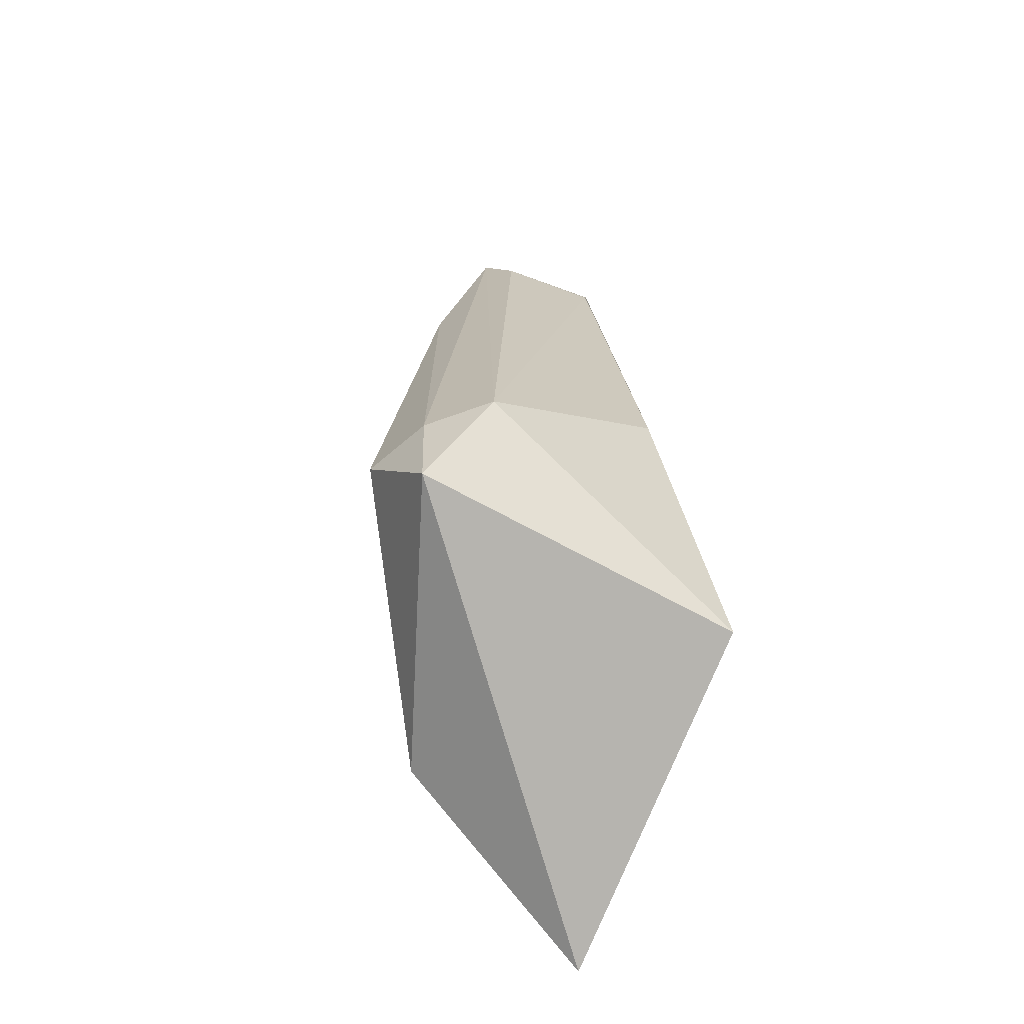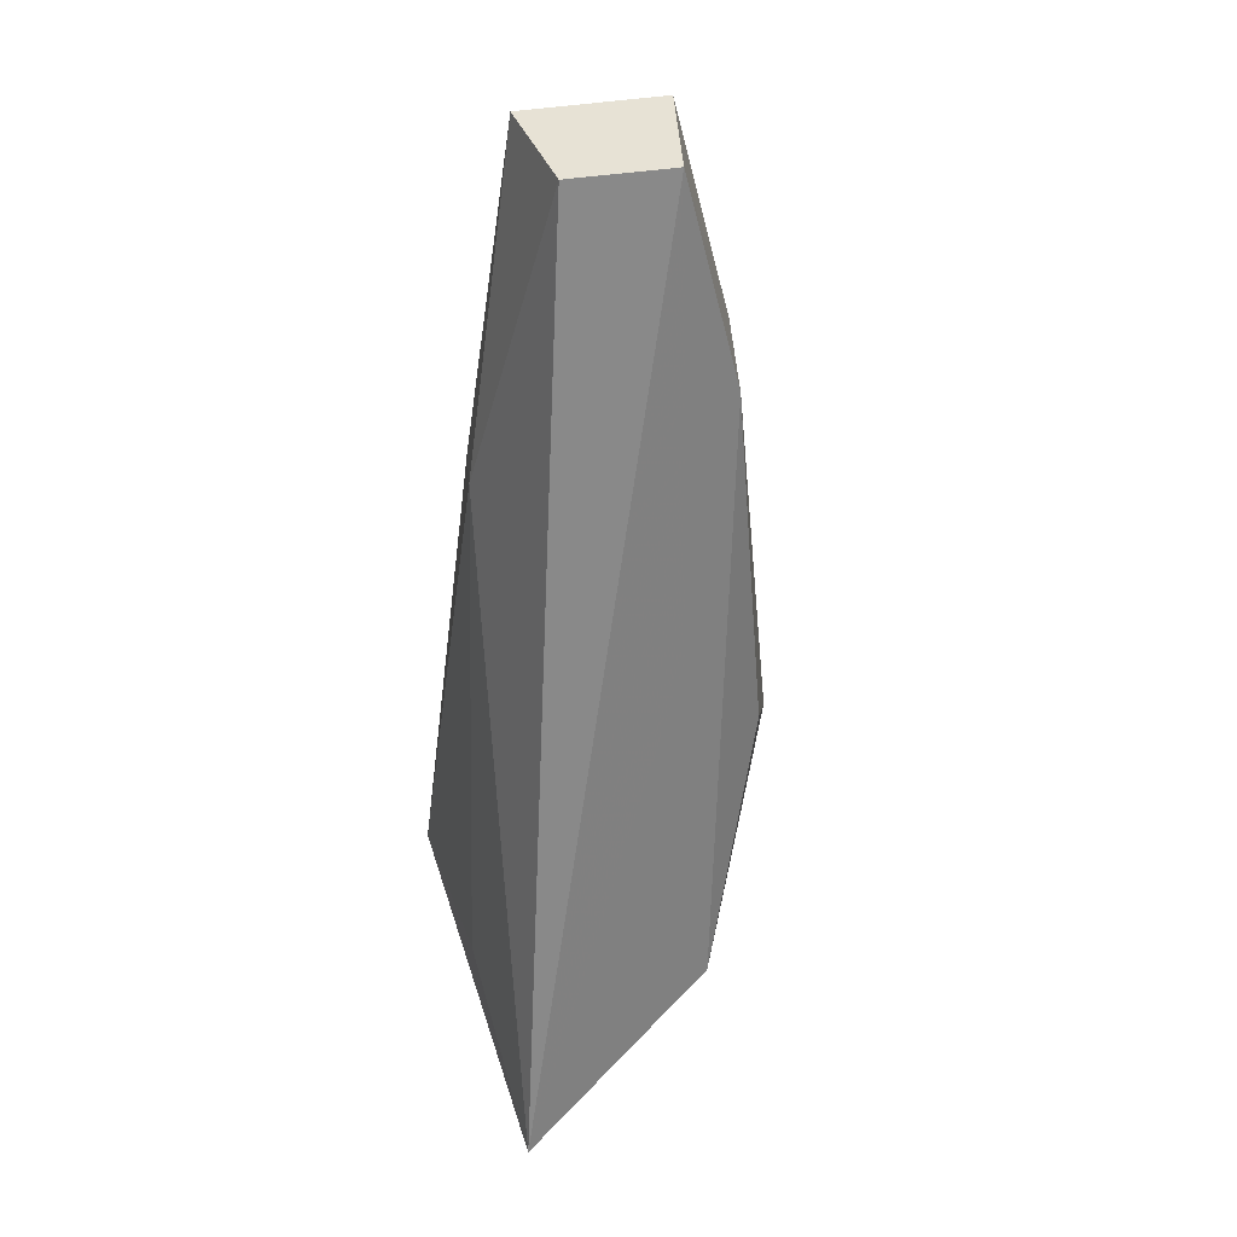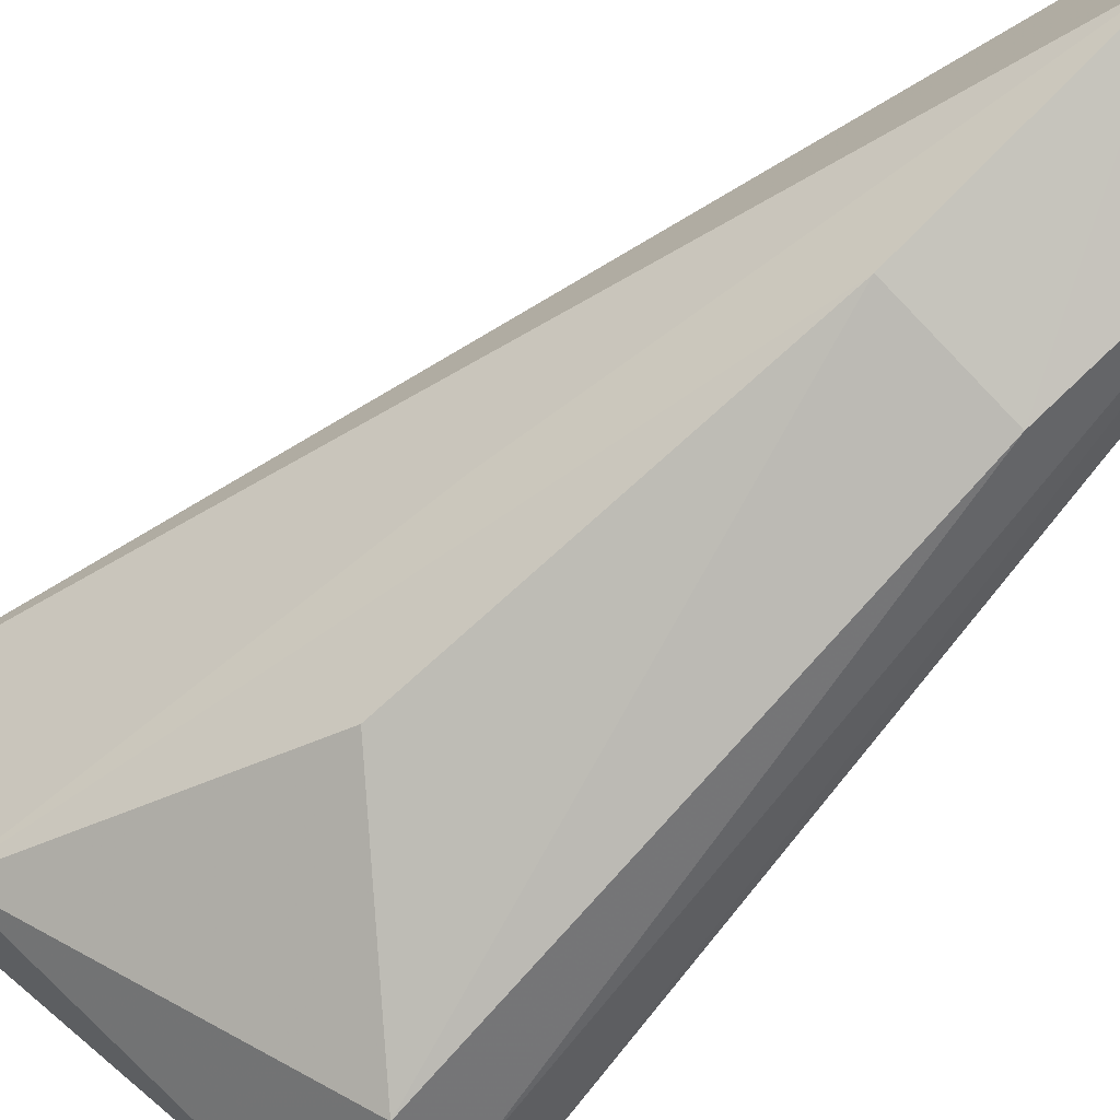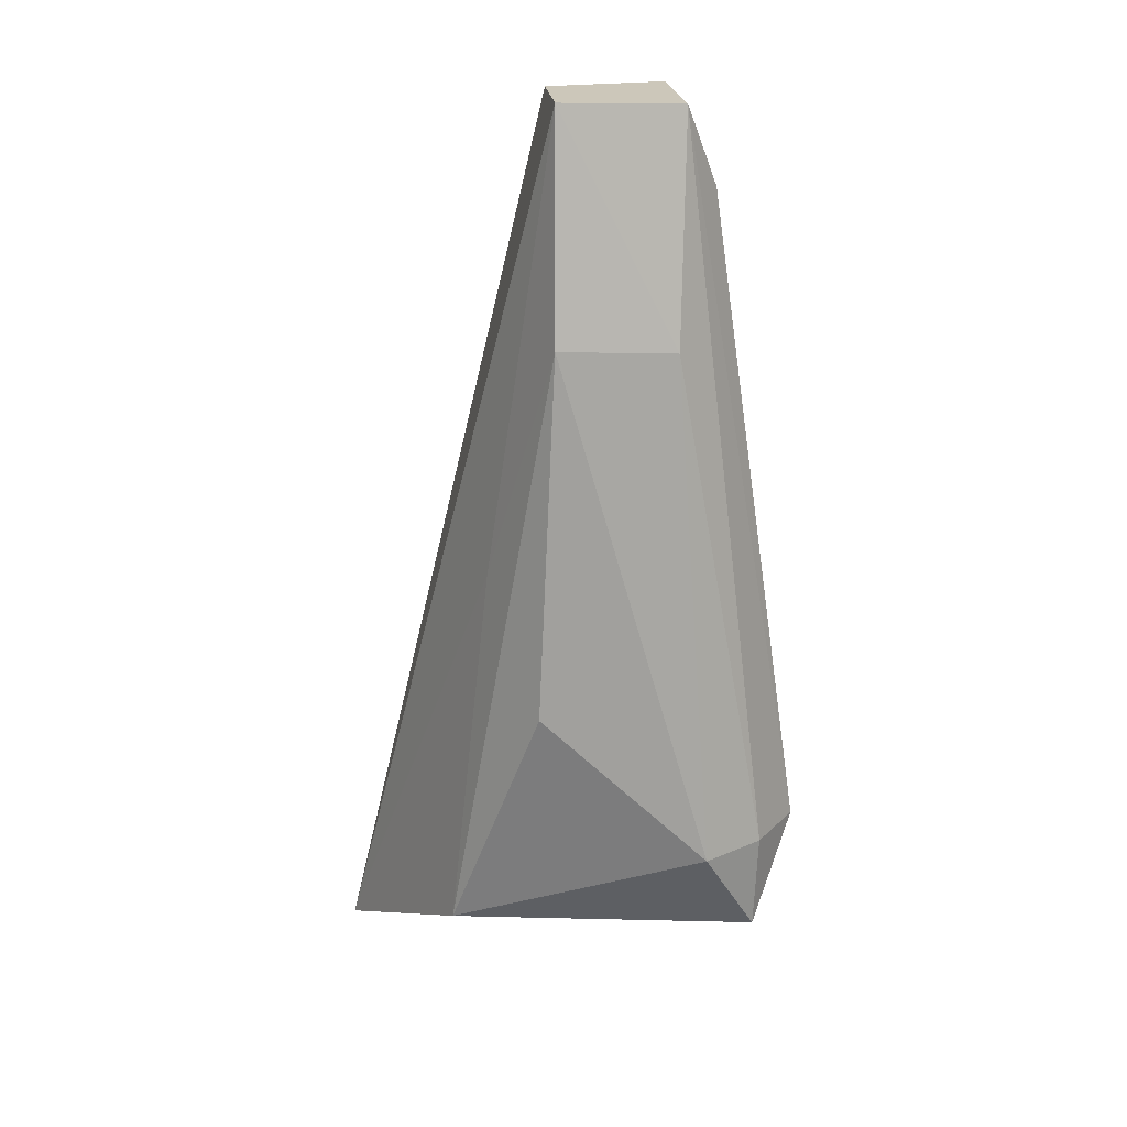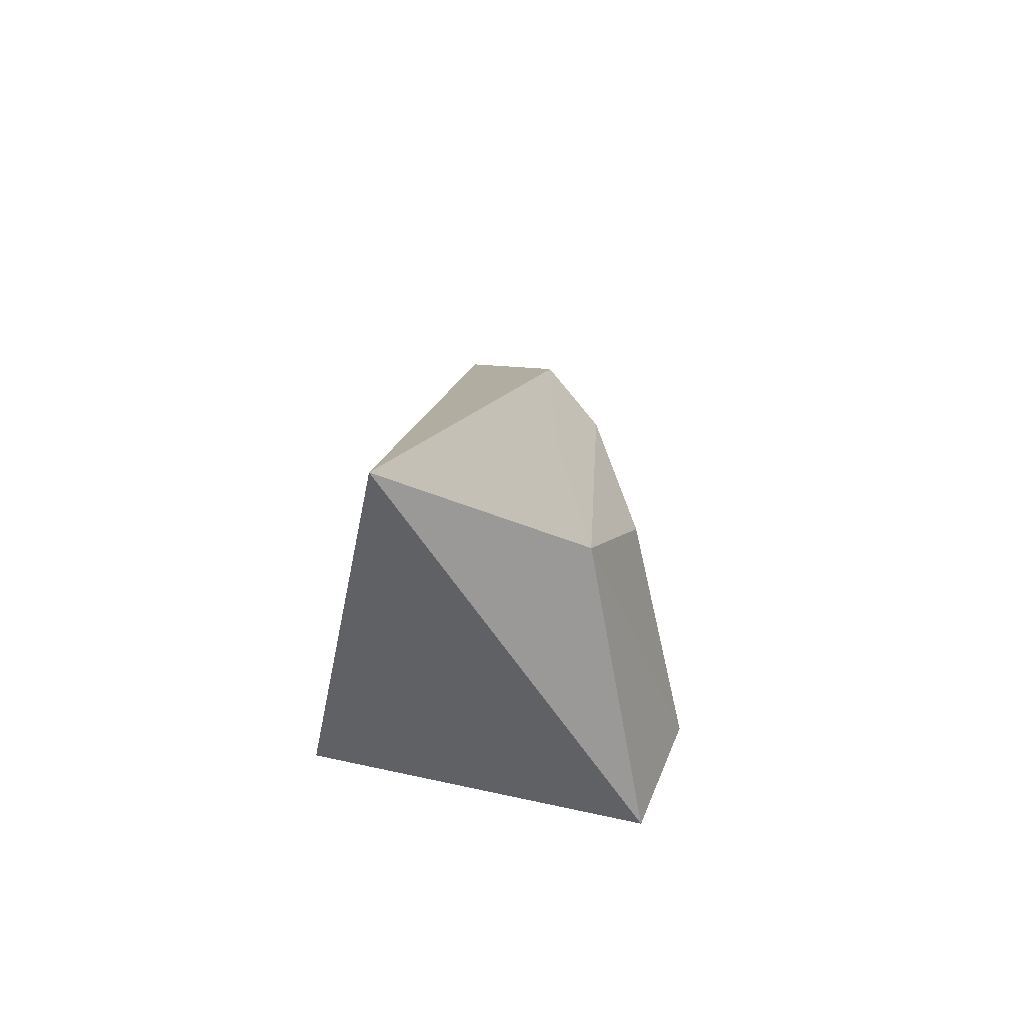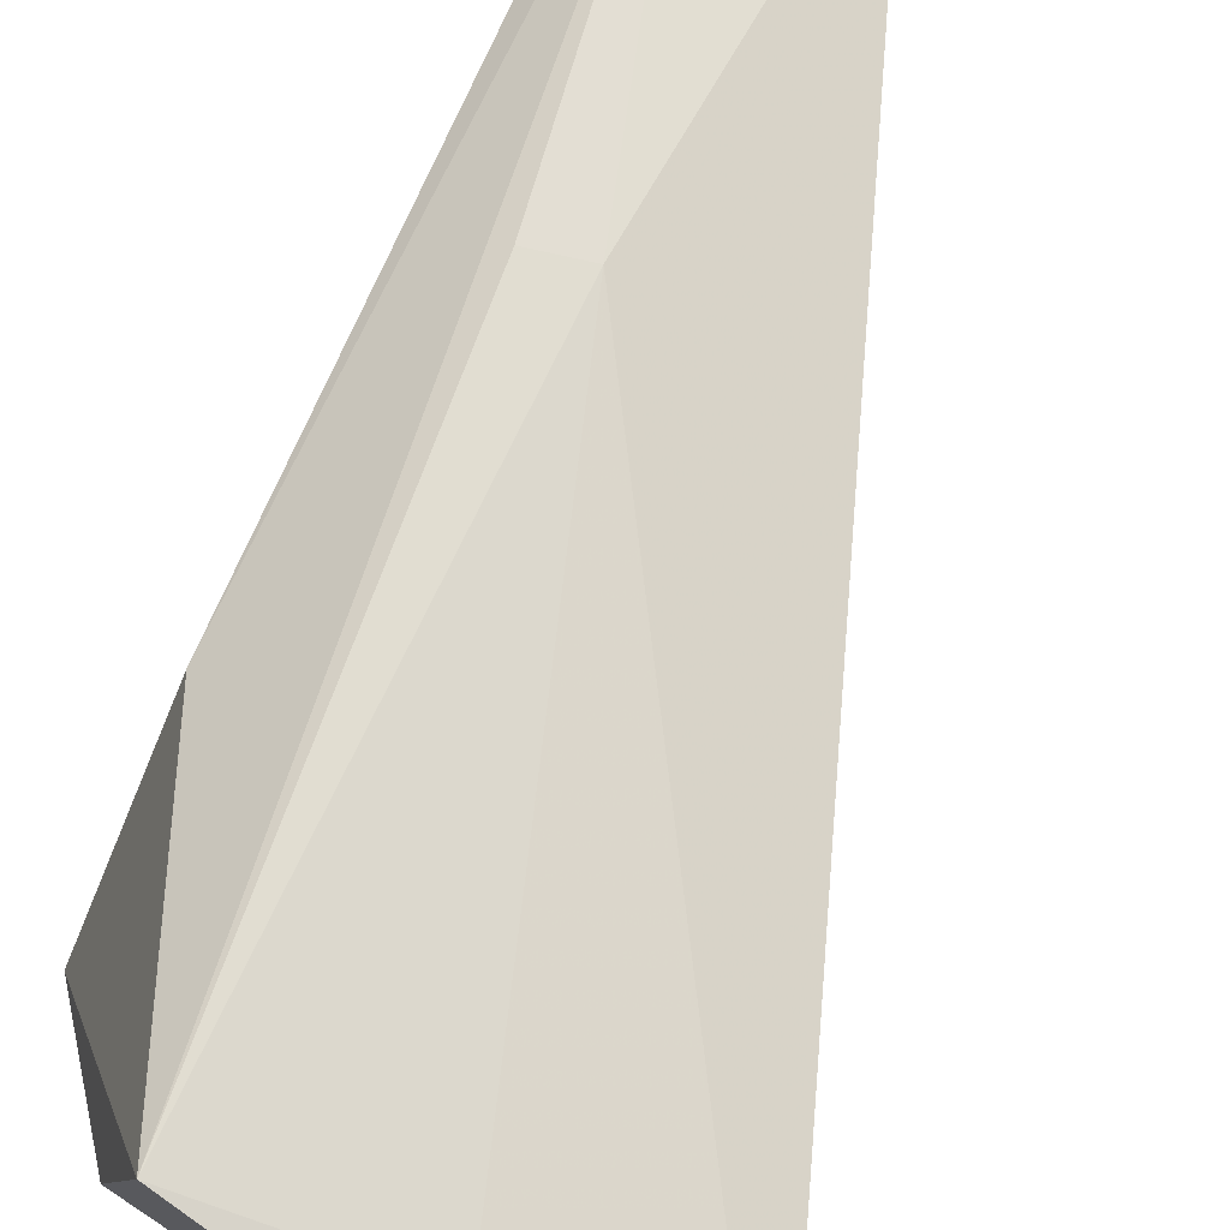
<metadata>
{"format":"obj","ext":"obj","renderer":"f3d","projection":"perspective","resolution":1024,"background":"white","views":[{"elev":-63.4,"azim":72.7,"up":"+Z"},{"elev":40.2,"azim":-101.8,"up":"+Z"},{"elev":-73.0,"azim":-45.4,"up":"+Y"},{"elev":21.3,"azim":-6.1,"up":"+Z"},{"elev":-67.1,"azim":-94.1,"up":"+Z"},{"elev":75.7,"azim":-162.6,"up":"+Y"}]}
</metadata>
<code>
v 0.00645 -0.01408 0.4734
v 0.02207 -0.01016 0.4136
v 0.01101 0.007092 0.4899
v -0.006431 0.006431 0.4997
v -0.03193 0.01677 0.3872
v 0.007818 -0.007818 0.4997
v -0.01965 -0.007273 0.3998
v 0.008793 0.02203 0.4001
v 0.007751 0.00862 0.4997
v -0.006498 -0.005628 0.4997
v 0.01687 -0.01687 0.4136
v 0.01173 -0.004896 0.4901
v 0.01737 0.01101 0.4302
v 0.01643 -0.01643 0.402
v 0.0009872 0.01546 0.46
v -0.009425 -0.01502 0.4299
v -0.01457 -0.004938 0.4446
v -0.01042 0.01946 0.3998
v 0.006465 0.01486 0.4598
v -0.007175 -0.01192 0.4734
v 0.009739 -0.02124 0.4136
f 9 4 6
f 10 6 4
f 10 1 6
f 10 4 5
f 11 6 1
f 11 2 6
f 12 6 2
f 12 2 3
f 12 9 6
f 12 3 9
f 13 3 2
f 13 2 8
f 13 9 3
f 13 8 9
f 14 8 2
f 14 5 8
f 14 2 11
f 14 7 5
f 15 5 4
f 15 4 9
f 17 10 5
f 17 5 7
f 18 15 8
f 18 8 5
f 18 5 15
f 19 15 9
f 19 9 8
f 19 8 15
f 20 7 16
f 20 17 7
f 20 10 17
f 20 1 10
f 21 11 1
f 21 20 16
f 21 1 20
f 21 14 11
f 21 16 7
f 21 7 14

</code>
